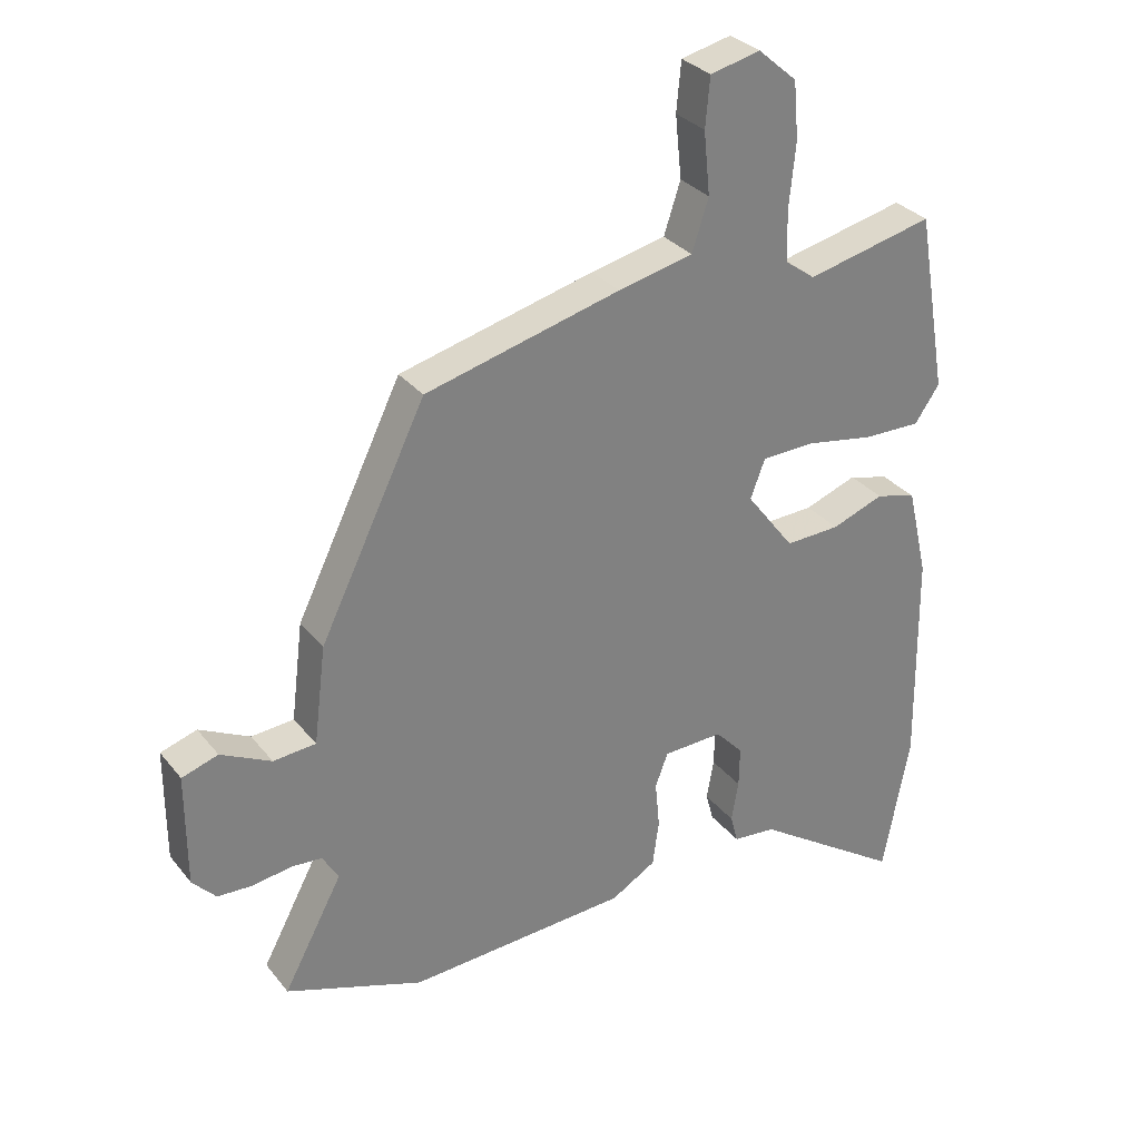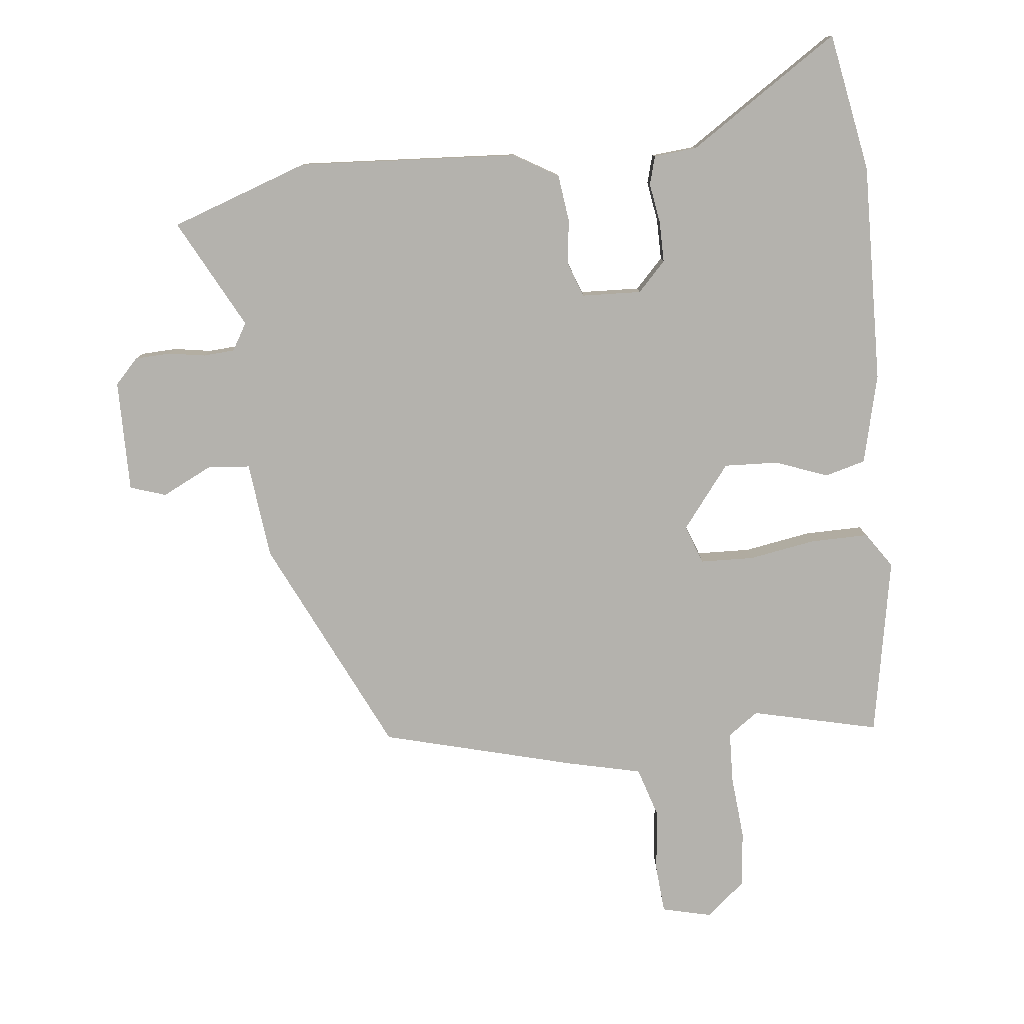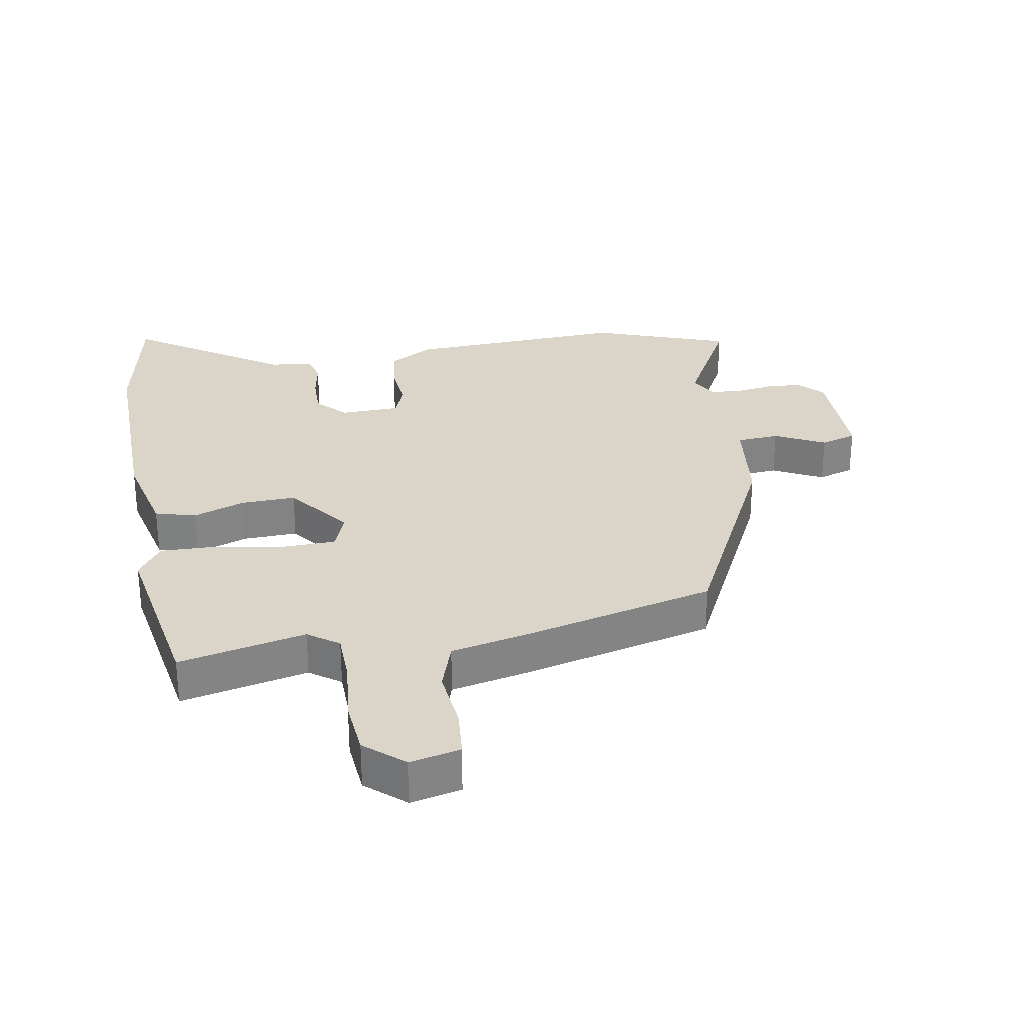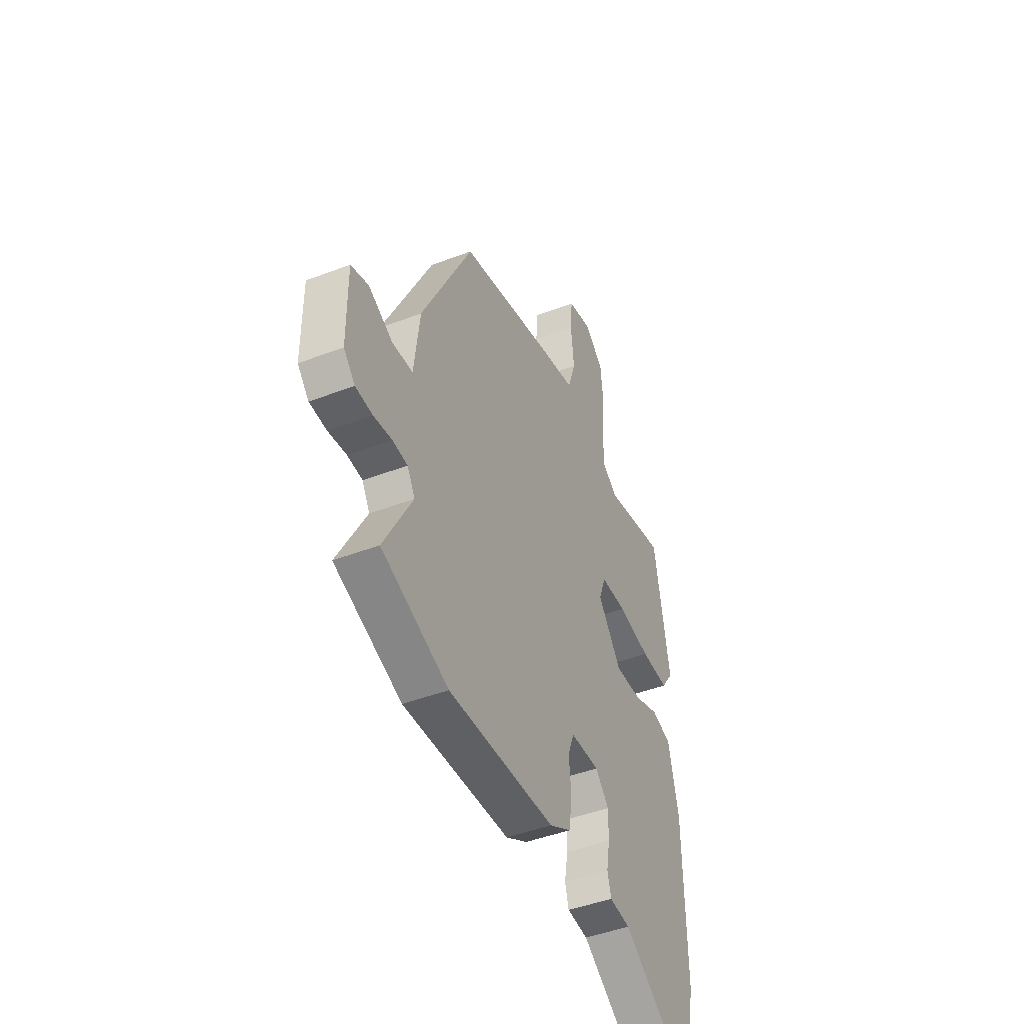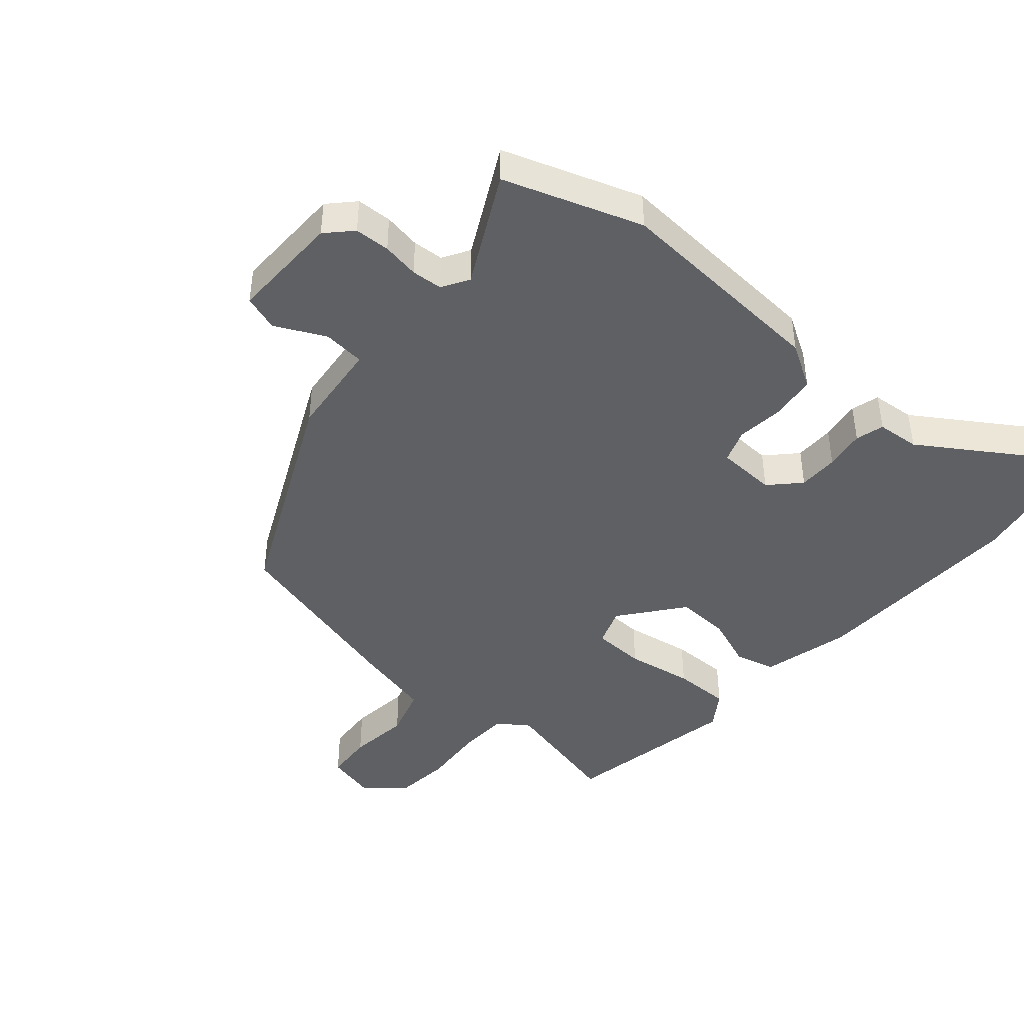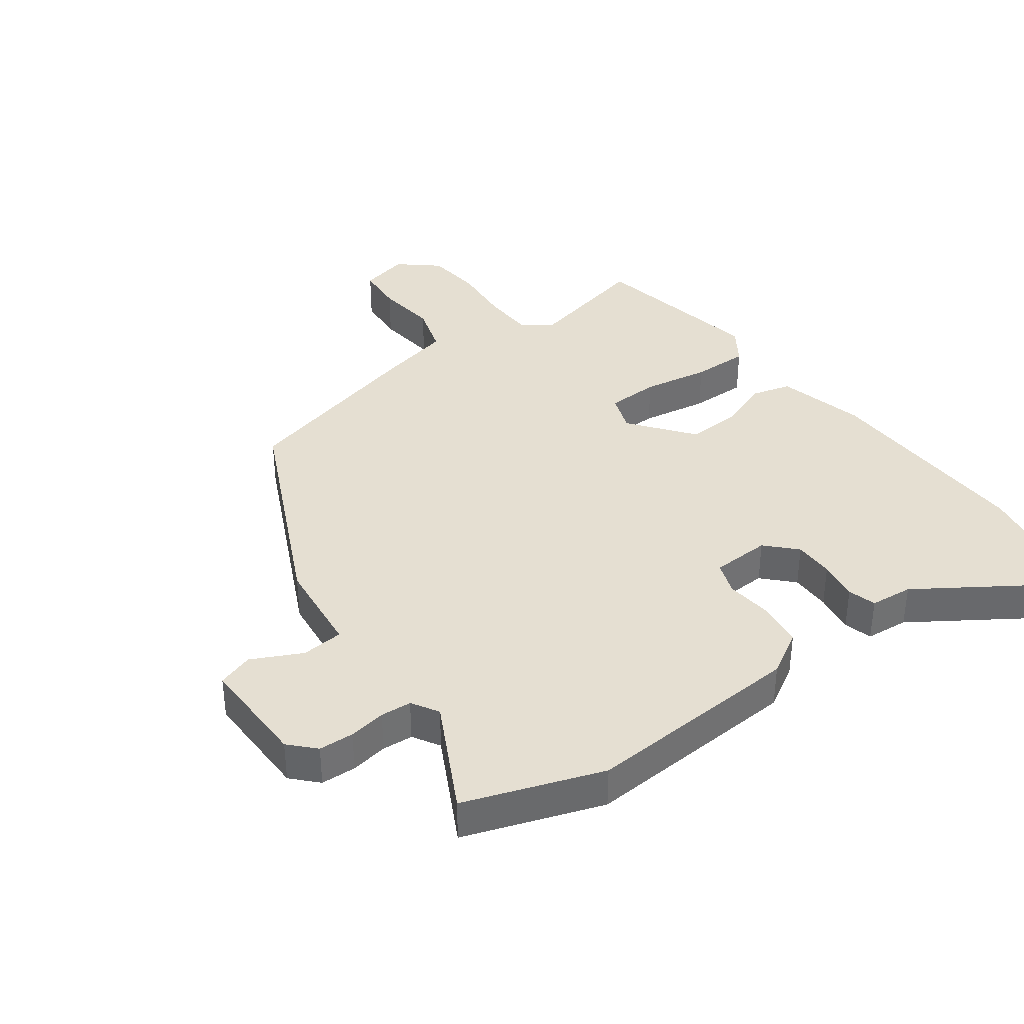
<metadata>
{"format":"obj","ext":"obj","renderer":"f3d","projection":"perspective","resolution":1024,"background":"white","views":[{"elev":31.0,"azim":148.5,"up":"+Z"},{"elev":-79.5,"azim":-174.5,"up":"+Y"},{"elev":29.2,"azim":-9.9,"up":"+Y"},{"elev":-45.2,"azim":113.9,"up":"+Z"},{"elev":-43.7,"azim":138.3,"up":"+Y"},{"elev":37.4,"azim":143.1,"up":"+Y"}]}
</metadata>
<code>
v -0.46 0.07 0.518
v -0.26 0.07 0.473
v -0.212 0.07 0.508
v -0.21 0.07 0.589
v -0.22 0.07 0.689
v -0.212 0.07 0.778
v -0.151 0.07 0.831
v -0.072 0.07 0.813
v -0.065 0.07 0.736
v -0.075 0.07 0.638
v -0.049 0.07 0.558
v 0.069 0.07 0.532
v 0.375 0.07 0.455
v 0.542 0.07 0.114
v 0.561 0.07 -0.039
v 0.628 0.07 -0.044
v 0.707 0.07 -0.004
v 0.764 0.07 -0.022
v 0.764 0.07 -0.199
v 0.727 0.07 -0.239
v 0.671 0.07 -0.242
v 0.612 0.07 -0.233
v 0.563 0.07 -0.237
v 0.538 0.07 -0.28
v 0.631 0.07 -0.453
v 0.414 0.07 -0.531
v 0.066 0.07 -0.513
v -0.005 0.07 -0.472
v -0.015 0.07 -0.4
v -0.008 0.07 -0.325
v -0.028 0.07 -0.272
v -0.122 0.07 -0.269
v -0.166 0.07 -0.316
v -0.165 0.07 -0.38
v -0.154 0.07 -0.444
v -0.166 0.07 -0.489
v -0.234 0.07 -0.496
v -0.47 0.07 -0.655
v -0.512 0.07 -0.436
v -0.507 0.07 -0.089
v -0.474 0.07 0.052
v -0.41 0.07 0.07
v -0.328 0.07 0.04
v -0.242 0.07 0.037
v -0.166 0.07 0.137
v -0.189 0.07 0.198
v -0.273 0.07 0.2
v -0.379 0.07 0.181
v -0.47 0.07 0.179
v -0.509 0.07 0.235
v -0.46 0 0.518
v -0.26 0 0.473
v -0.212 0 0.508
v -0.21 0 0.589
v -0.22 0 0.689
v -0.212 0 0.778
v -0.151 0 0.831
v -0.072 0 0.813
v -0.065 0 0.736
v -0.075 0 0.638
v -0.049 0 0.558
v 0.069 0 0.532
v 0.375 0 0.455
v 0.542 0 0.114
v 0.561 0 -0.039
v 0.628 0 -0.044
v 0.707 0 -0.004
v 0.764 0 -0.022
v 0.764 0 -0.199
v 0.727 0 -0.239
v 0.671 0 -0.242
v 0.612 0 -0.233
v 0.563 0 -0.237
v 0.538 0 -0.28
v 0.631 0 -0.453
v 0.414 0 -0.531
v 0.066 0 -0.513
v -0.005 0 -0.472
v -0.015 0 -0.4
v -0.008 0 -0.325
v -0.028 0 -0.272
v -0.122 0 -0.269
v -0.166 0 -0.316
v -0.165 0 -0.38
v -0.154 0 -0.444
v -0.166 0 -0.489
v -0.234 0 -0.496
v -0.47 0 -0.655
v -0.512 0 -0.436
v -0.507 0 -0.089
v -0.474 0 0.052
v -0.41 0 0.07
v -0.328 0 0.04
v -0.242 0 0.037
v -0.166 0 0.137
v -0.189 0 0.198
v -0.273 0 0.2
v -0.379 0 0.181
v -0.47 0 0.179
v -0.509 0 0.235
f 50 1 2
f 49 50 2
f 48 49 2
f 47 48 2
f 46 47 2 3
f 45 46 3 4
f 41 42 43
f 40 41 43
f 39 40 43
f 38 39 43
f 37 38 43
f 37 43 44
f 36 37 44
f 35 36 44
f 34 35 44
f 33 34 44
f 32 33 44 45
f 28 29 30
f 27 28 30
f 26 27 30
f 25 26 30
f 24 25 30
f 23 24 30 31
f 32 45 4
f 31 32 4
f 23 31 4
f 22 23 4
f 20 21 22
f 19 20 22
f 18 19 22
f 17 18 22
f 16 17 22
f 13 14 15
f 12 13 15
f 11 12 15
f 8 9 10
f 7 8 10
f 6 7 10
f 5 6 10
f 4 5 10
f 4 10 11
f 22 4 11 15
f 15 16 22
f 52 51 100
f 52 100 99
f 52 99 98
f 52 98 97
f 53 52 97 96
f 54 53 96 95
f 93 92 91
f 93 91 90
f 93 90 89
f 93 89 88
f 93 88 87
f 94 93 87
f 94 87 86
f 94 86 85
f 94 85 84
f 94 84 83
f 95 94 83 82
f 80 79 78
f 80 78 77
f 80 77 76
f 80 76 75
f 80 75 74
f 81 80 74 73
f 54 95 82
f 54 82 81
f 54 81 73
f 54 73 72
f 72 71 70
f 72 70 69
f 72 69 68
f 72 68 67
f 72 67 66
f 65 64 63
f 65 63 62
f 65 62 61
f 60 59 58
f 60 58 57
f 60 57 56
f 60 56 55
f 60 55 54
f 61 60 54
f 65 61 54 72
f 72 66 65
f 1 51 52 2
f 2 52 53 3
f 3 53 54 4
f 4 54 55 5
f 5 55 56 6
f 6 56 57 7
f 7 57 58 8
f 8 58 59 9
f 9 59 60 10
f 10 60 61 11
f 11 61 62 12
f 12 62 63 13
f 13 63 64 14
f 14 64 65 15
f 15 65 66 16
f 16 66 67 17
f 17 67 68 18
f 18 68 69 19
f 19 69 70 20
f 20 70 71 21
f 21 71 72 22
f 22 72 73 23
f 23 73 74 24
f 24 74 75 25
f 25 75 76 26
f 26 76 77 27
f 27 77 78 28
f 28 78 79 29
f 29 79 80 30
f 30 80 81 31
f 31 81 82 32
f 32 82 83 33
f 33 83 84 34
f 34 84 85 35
f 35 85 86 36
f 36 86 87 37
f 37 87 88 38
f 38 88 89 39
f 39 89 90 40
f 40 90 91 41
f 41 91 92 42
f 42 92 93 43
f 43 93 94 44
f 44 94 95 45
f 45 95 96 46
f 46 96 97 47
f 47 97 98 48
f 48 98 99 49
f 49 99 100 50
f 50 100 51 1

</code>
